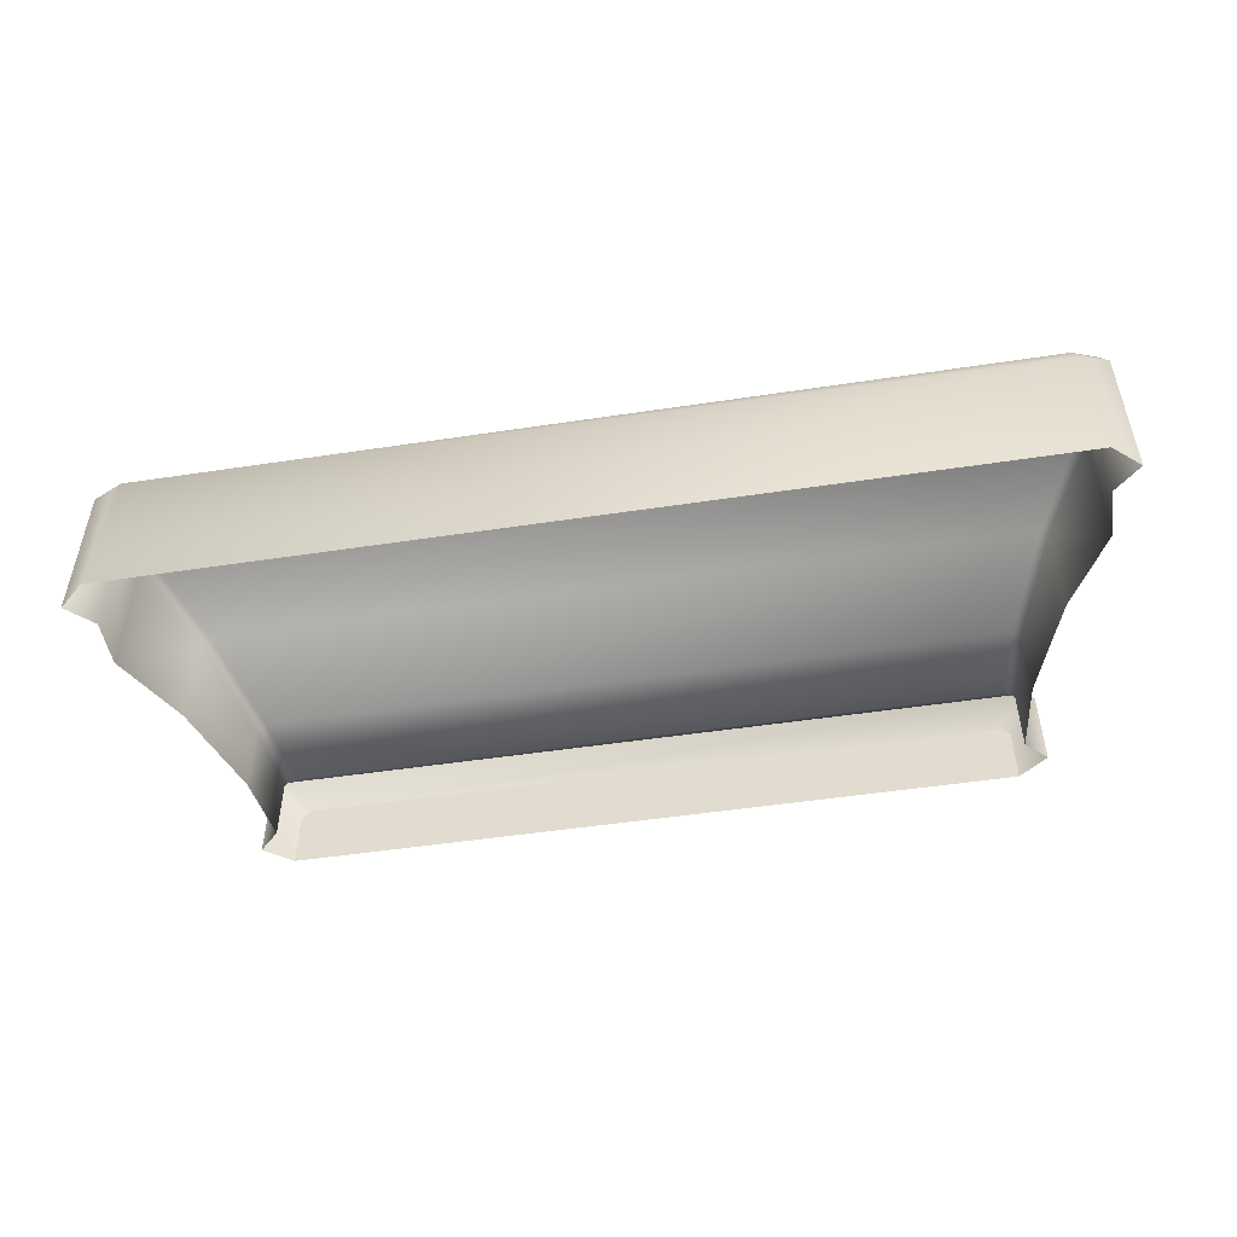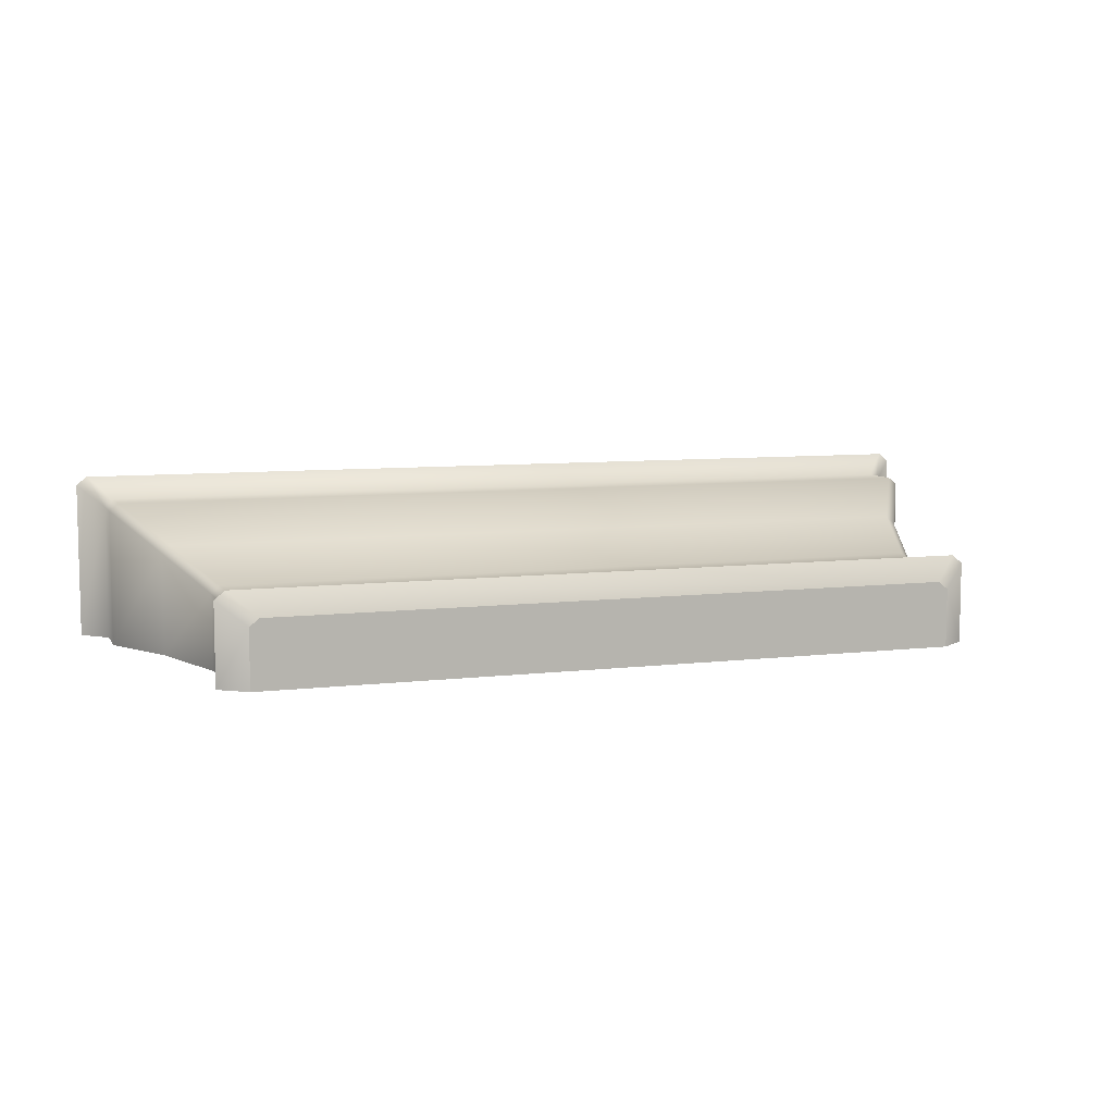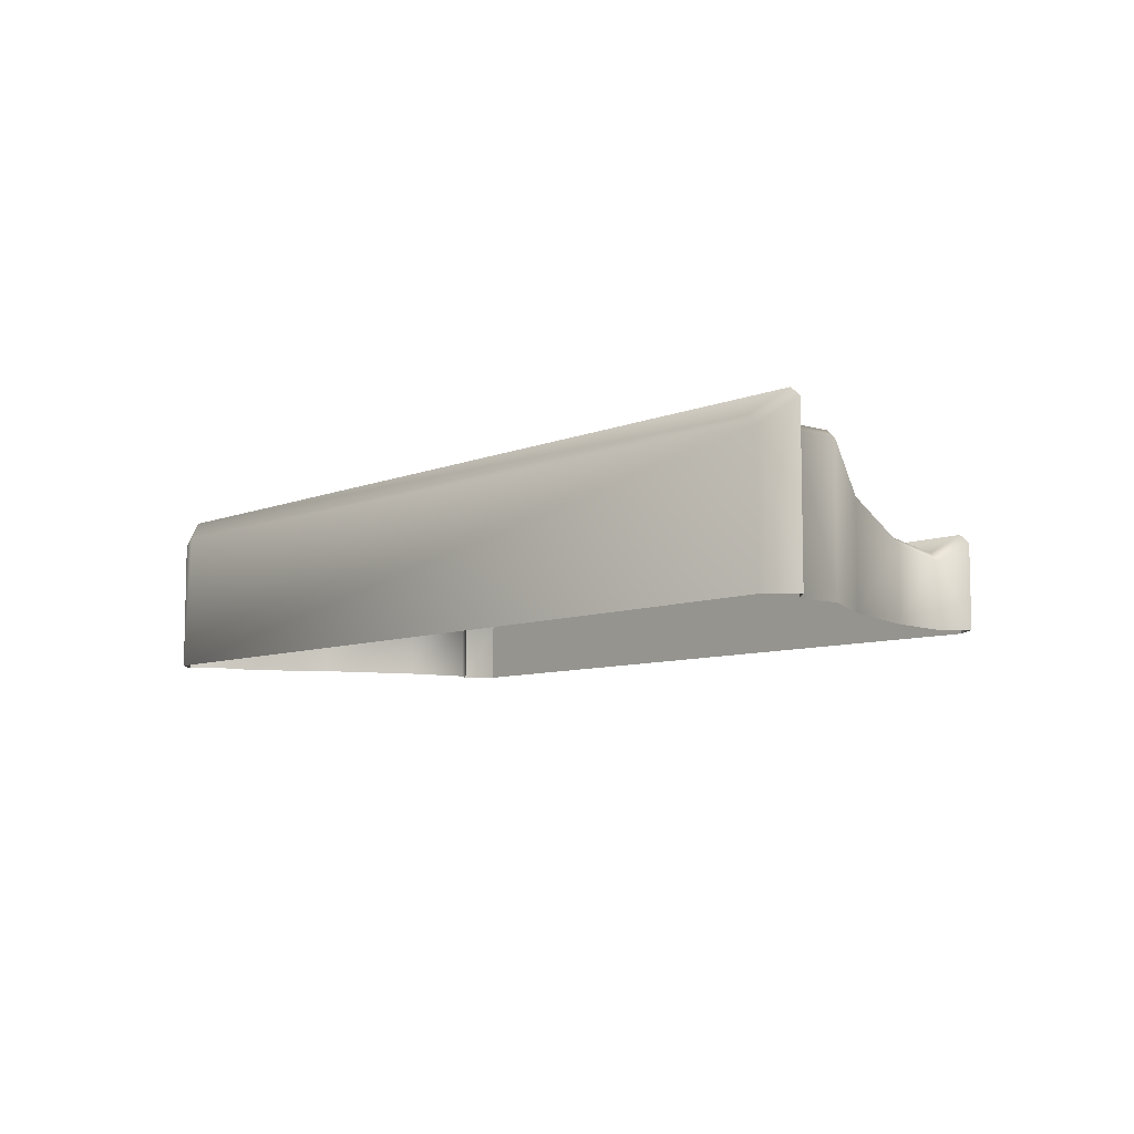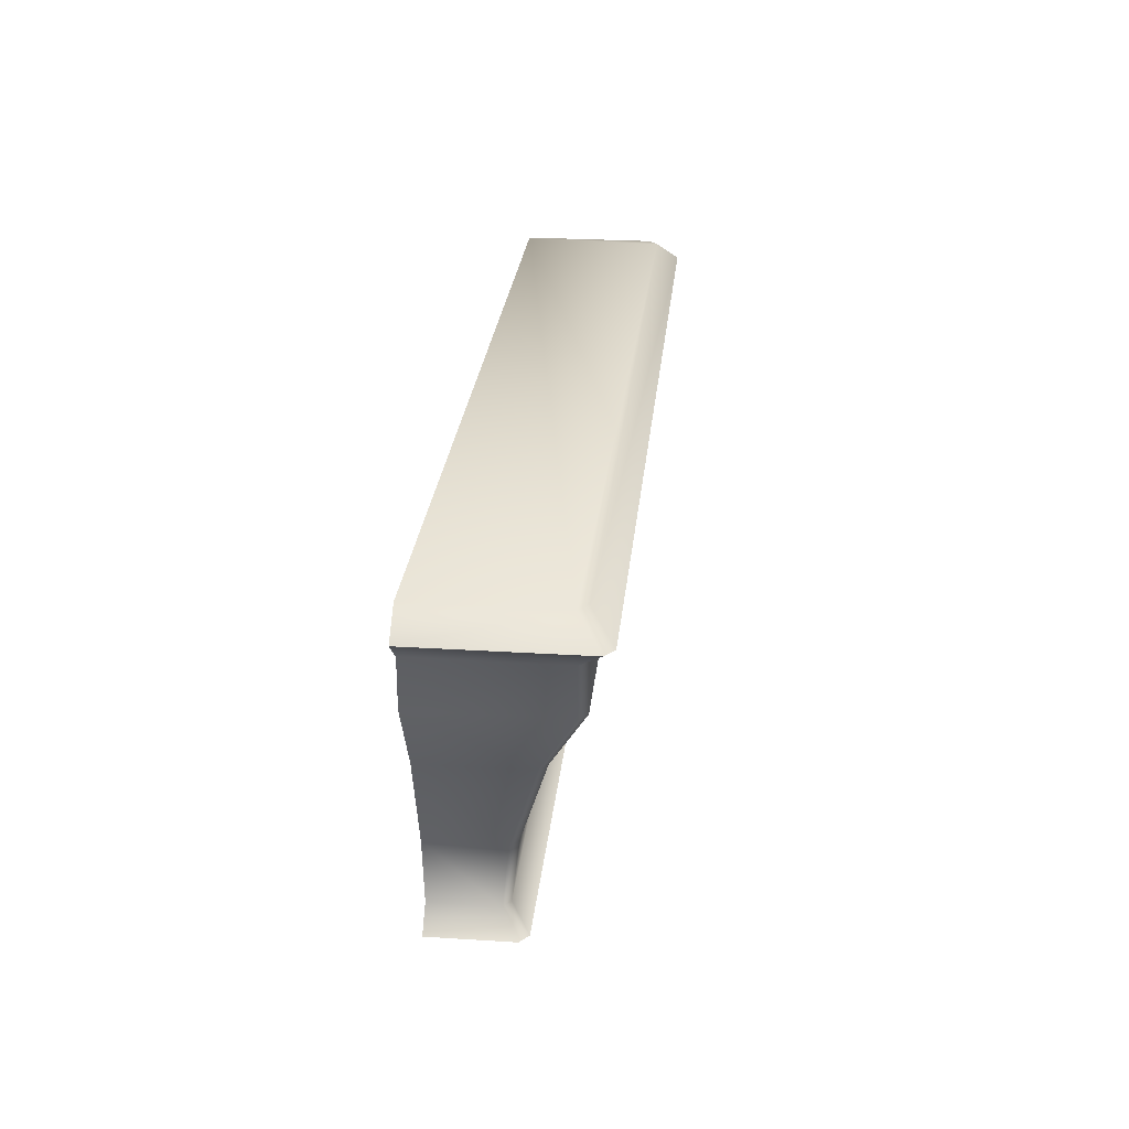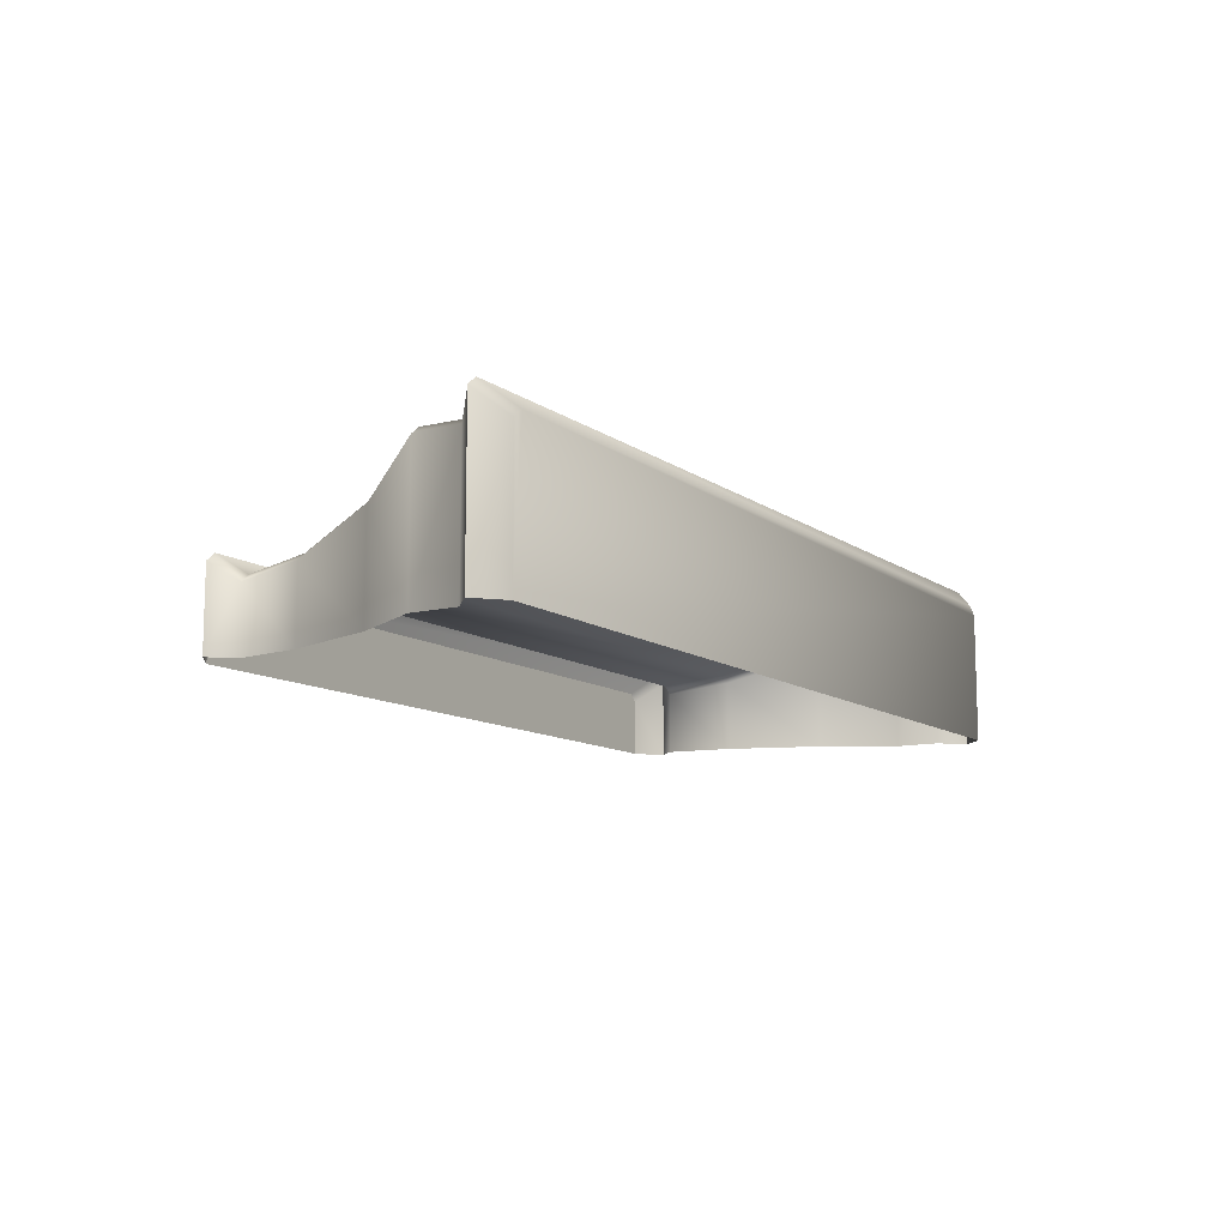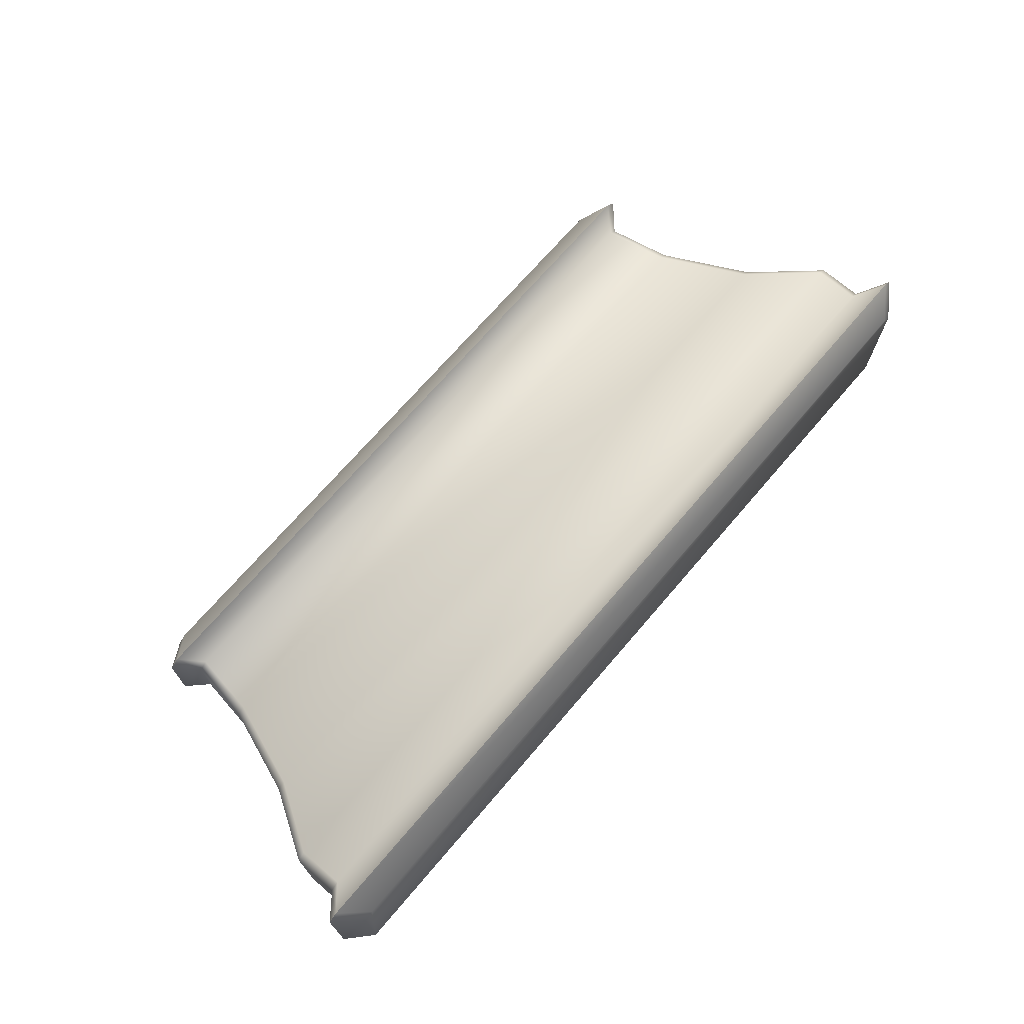
<metadata>
{"format":"obj","ext":"obj","renderer":"f3d","projection":"perspective","resolution":1024,"background":"white","views":[{"elev":-49.6,"azim":-170.5,"up":"+Z"},{"elev":7.7,"azim":-18.7,"up":"+Z"},{"elev":-7.7,"azim":-130.8,"up":"+Z"},{"elev":26.5,"azim":-84.4,"up":"+Y"},{"elev":-11.0,"azim":121.3,"up":"+Z"},{"elev":70.4,"azim":130.6,"up":"+Z"}]}
</metadata>
<code>
o sponza_91
v 91.26 66.04 -64.14
v 84.63 66.04 -64.14
v 84.63 66.04 -64.7
v 91.26 66.04 -64.7
v 91.18 66.04 -64.07
v 84.72 66.04 -64.07
v 91.33 66.42 -64.09
v 91.33 66.42 -64.7
v 91.42 67.07 -64.7
v 91.42 67.07 -64
v 91.24 66.42 -64.01
v 91.34 67.07 -63.94
v 84.55 67.07 -63.94
v 84.65 66.42 -64.01
v 92.04 69.1 -63.34
v 83.85 69.1 -63.34
v 83.85 68.66 -63.34
v 92.05 68.66 -63.34
v 83.76 69.1 -63.41
v 83.76 69.1 -64.7
v 83.76 68.66 -64.7
v 83.76 68.66 -63.41
v 91.52 66.23 -64.7
v 91.52 66.23 -63.93
v 91.43 66.23 -63.85
v 84.47 66.23 -63.85
v 92.13 69.1 -63.41
v 92.13 69.1 -64.7
v 92.37 69.31 -64.7
v 92.37 69.31 -63.22
v 92.28 69.31 -63.14
v 83.62 69.31 -63.14
v 92.13 69.53 -64.7
v 92.13 69.53 -63.42
v 92.03 69.53 -63.34
v 83.86 69.53 -63.34
v 91.74 67.97 -63.74
v 91.74 67.97 -64.7
v 92.13 68.66 -64.7
v 92.13 68.66 -63.41
v 91.65 67.97 -63.67
v 84.24 67.97 -63.67
v 84.47 67.07 -64
v 84.56 66.42 -64.09
v 84.37 66.23 -63.93
v 83.52 69.31 -63.22
v 83.76 69.53 -63.42
v 84.16 67.97 -63.74
v 83.76 69.53 -64.7
v 84.47 67.07 -64.7
v 84.56 66.42 -64.7
v 84.37 66.23 -64.7
v 83.52 69.31 -64.7
v 84.16 67.97 -64.7
v 84.63 66.04 -64.14
v 84.63 66.04 -64.7
v 91.26 66.04 -64.14
v 91.26 66.04 -64.7
v 91.18 66.04 -64.07
v 84.72 66.04 -64.07
v 91.52 66.23 -64.7
v 91.52 66.23 -63.93
v 91.43 66.23 -63.85
v 84.47 66.23 -63.85
v 92.37 69.31 -64.7
v 92.37 69.31 -63.22
v 92.28 69.31 -63.14
v 83.62 69.31 -63.14
v 84.37 66.23 -63.93
v 83.52 69.31 -63.22
v 84.37 66.23 -64.7
v 83.52 69.31 -64.7
f 57 55 56
f 57 56 58
f 55 57 59
f 55 59 60
f 7 8 9
f 7 9 10
f 11 12 13
f 11 13 14
f 15 16 17
f 15 17 18
f 19 20 21
f 19 21 22
f 1 4 61
f 1 61 62
f 5 63 64
f 5 64 6
f 7 24 23
f 7 23 8
f 25 11 14
f 25 14 26
f 27 28 65
f 27 65 66
f 15 67 68
f 15 68 16
f 29 33 34
f 29 34 30
f 31 35 36
f 31 36 32
f 37 38 39
f 37 39 40
f 41 18 17
f 41 17 42
f 10 9 38
f 10 38 37
f 12 41 42
f 12 42 13
f 7 10 12
f 7 12 11
f 13 43 44
f 13 44 14
f 27 15 18
f 27 18 40
f 16 19 22
f 16 22 17
f 7 11 25
f 7 25 24
f 44 69 26
f 44 26 14
f 63 5 1
f 63 1 62
f 2 6 64
f 2 64 45
f 27 66 67
f 27 67 15
f 68 70 19
f 68 19 16
f 34 35 31
f 34 31 30
f 32 36 47
f 32 47 46
f 37 40 18
f 37 18 41
f 17 22 48
f 17 48 42
f 10 37 41
f 10 41 12
f 42 48 43
f 42 43 13
f 47 36 35
f 47 35 33
f 35 34 33
f 49 47 33
f 44 43 50
f 44 50 51
f 27 40 39
f 27 39 28
f 2 45 71
f 2 71 3
f 52 69 44
f 52 44 51
f 19 70 72
f 19 72 20
f 53 46 47
f 53 47 49
f 48 22 21
f 48 21 54
f 43 48 54
f 43 54 50

</code>
